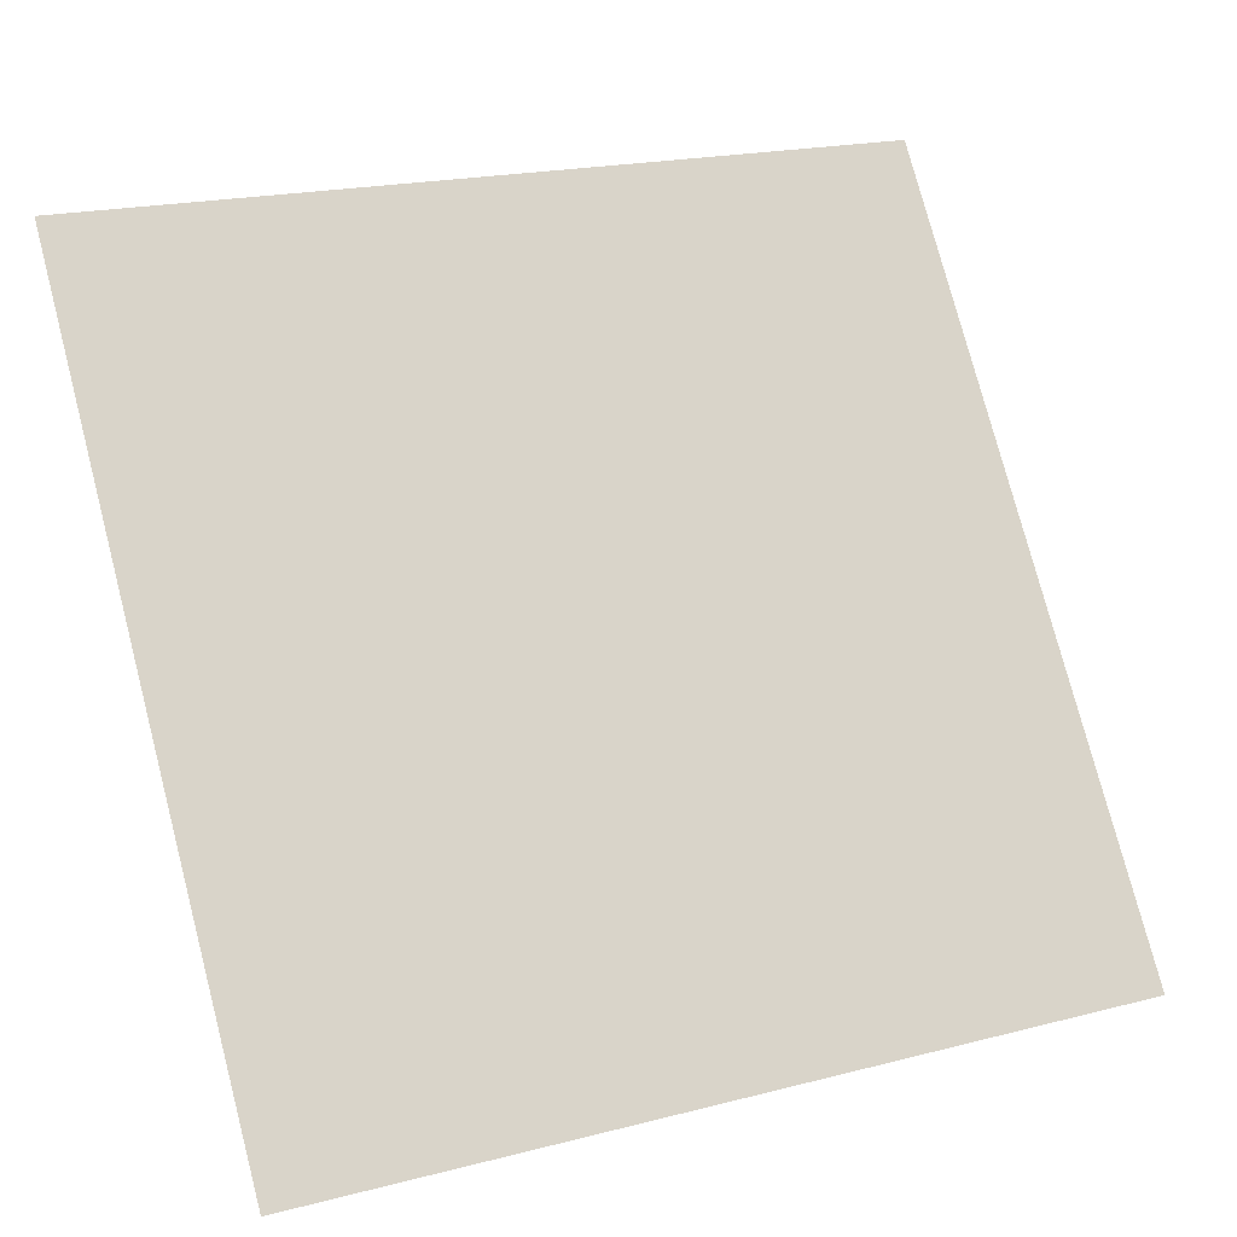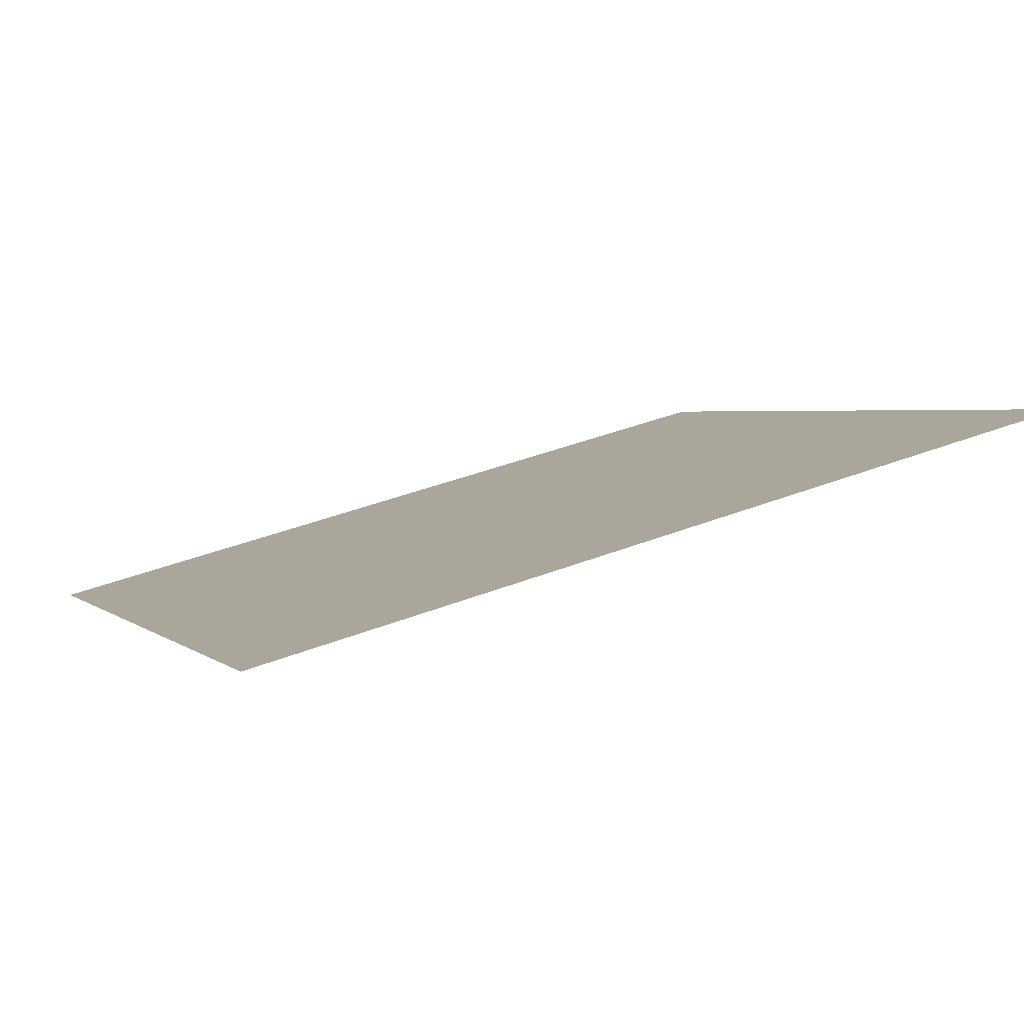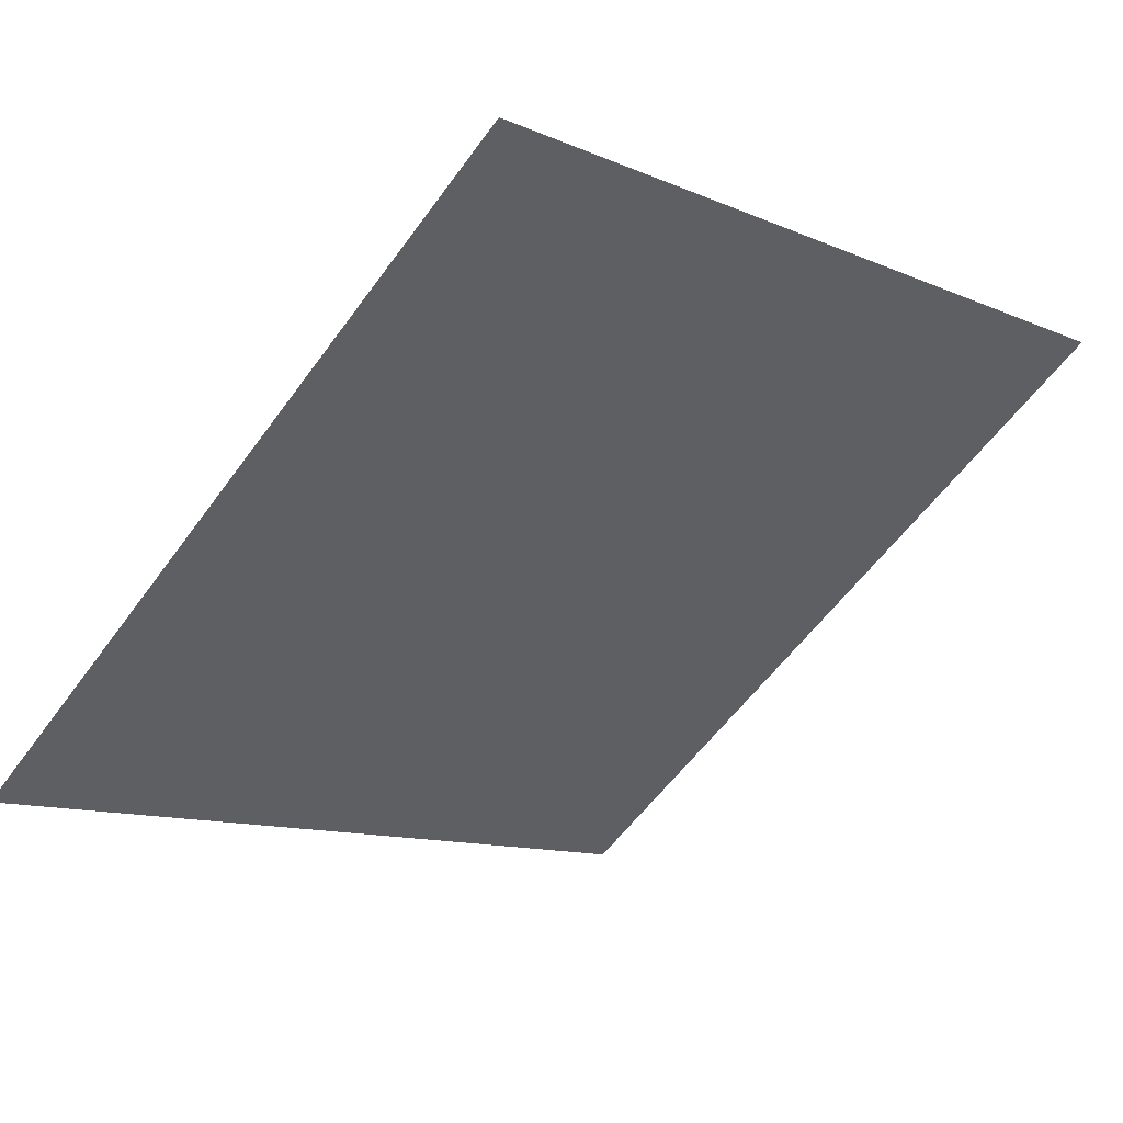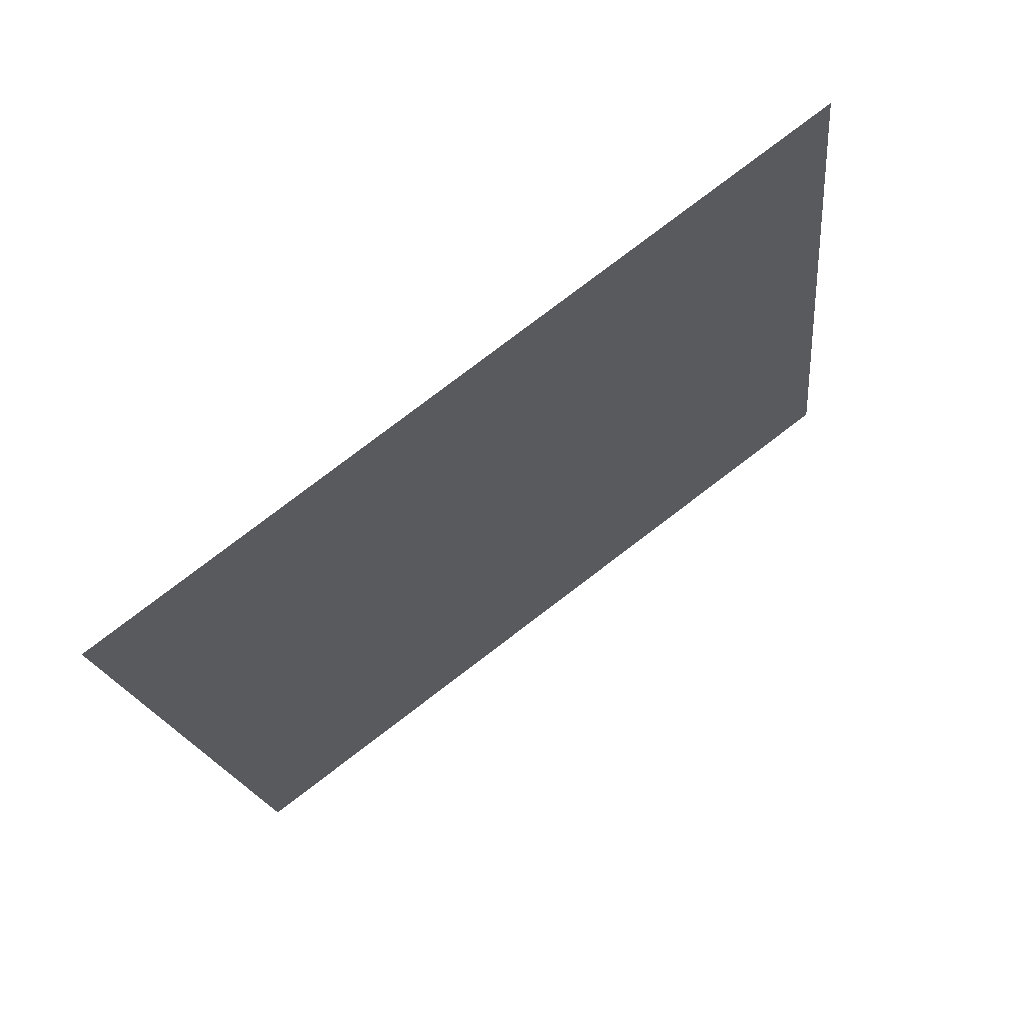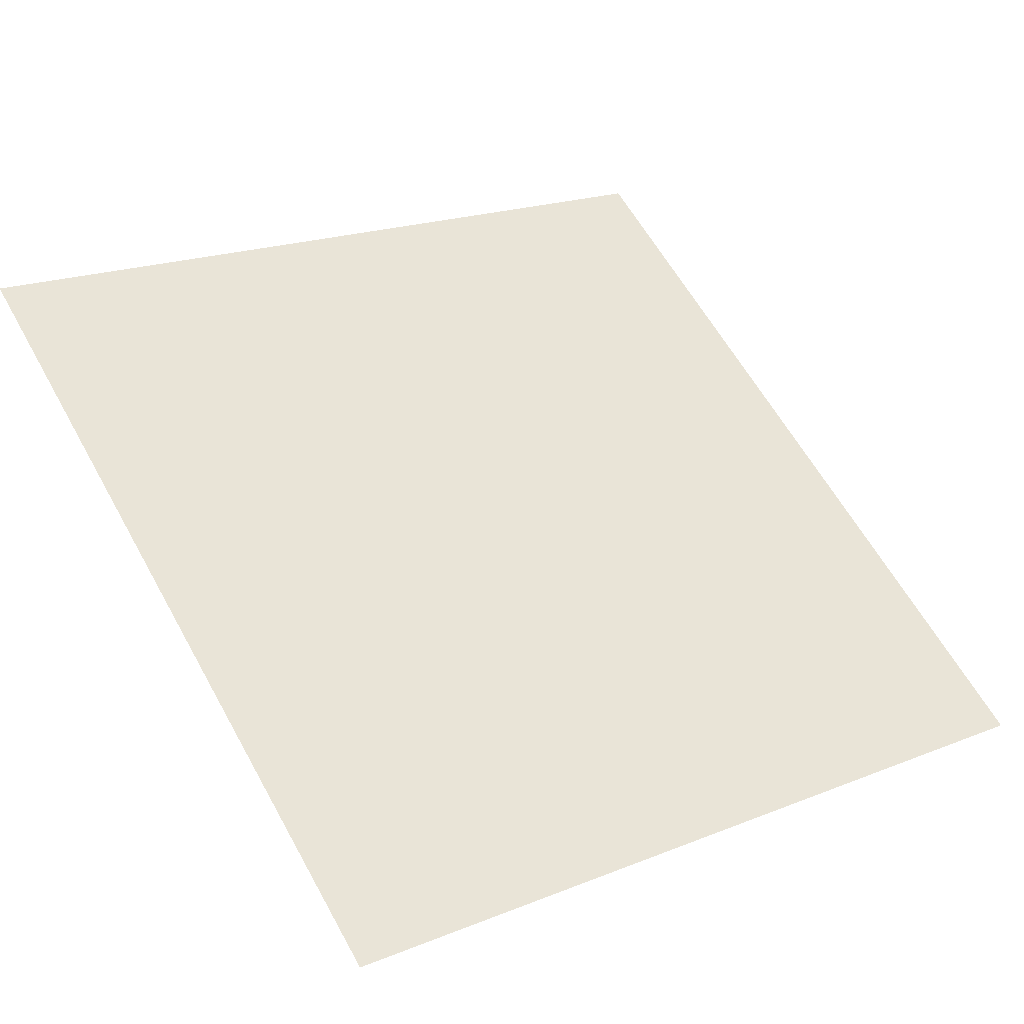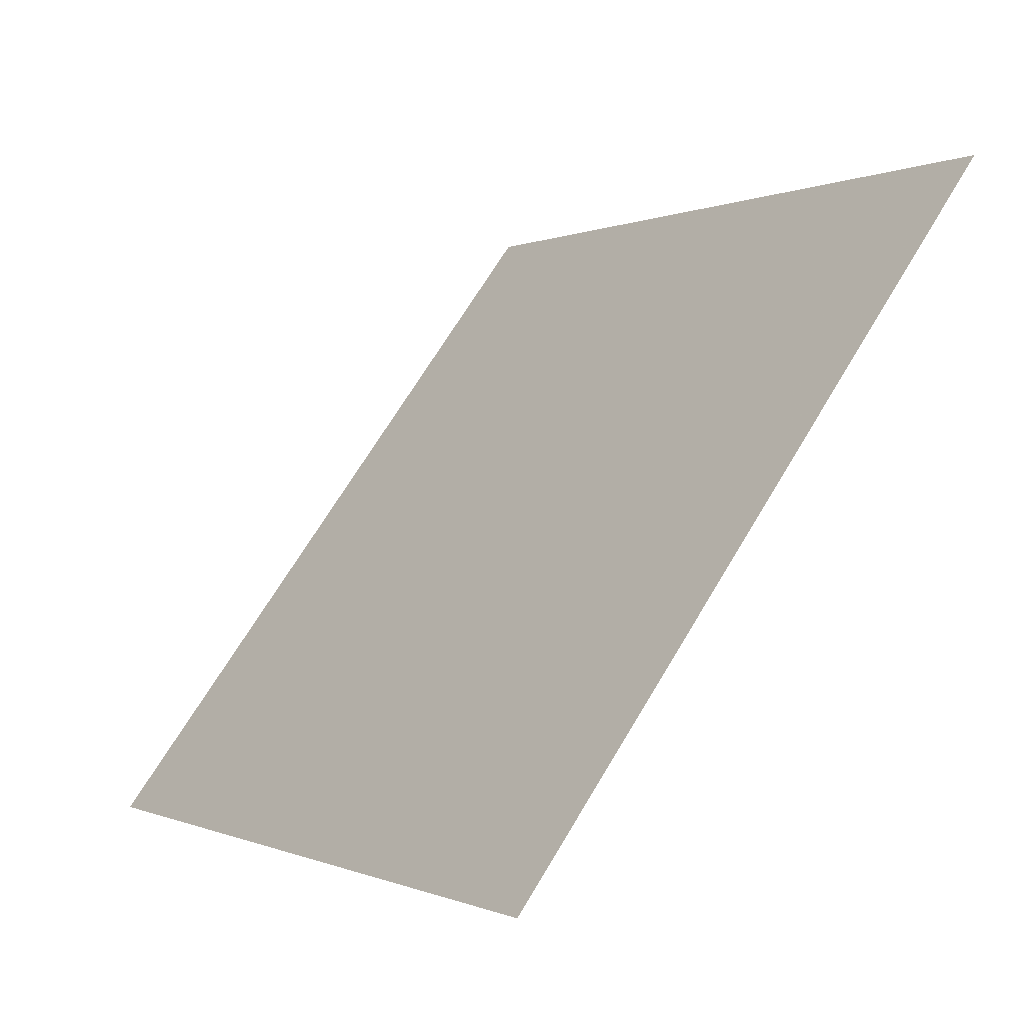
<metadata>
{"format":"obj","ext":"obj","renderer":"f3d","projection":"perspective","resolution":1024,"background":"white","views":[{"elev":21.2,"azim":-26.7,"up":"+Z"},{"elev":42.4,"azim":-25.4,"up":"+Y"},{"elev":-9.8,"azim":-45.2,"up":"+Y"},{"elev":-16.0,"azim":-83.6,"up":"+Y"},{"elev":17.6,"azim":144.2,"up":"+Y"},{"elev":-0.8,"azim":57.1,"up":"+Z"}]}
</metadata>
<code>
v -0.1272 0.6986 0.3874
v -0.1338 0.6987 0.3875
v -0.1337 0.7026 0.3927
v -0.1271 0.7025 0.3927
f 4 3 2 1

</code>
